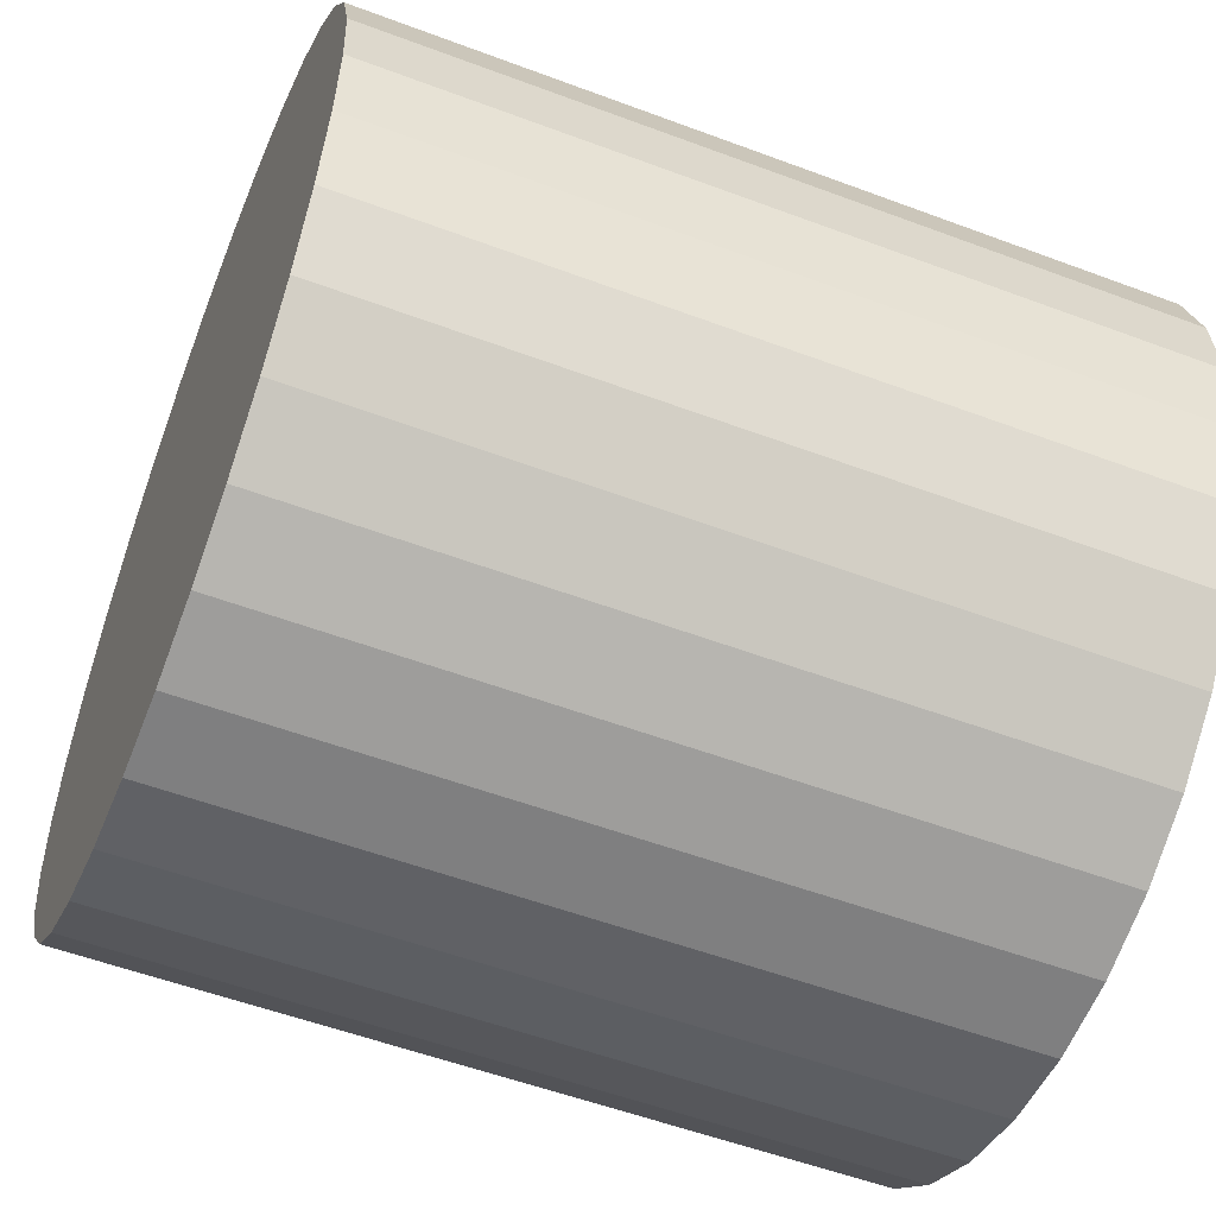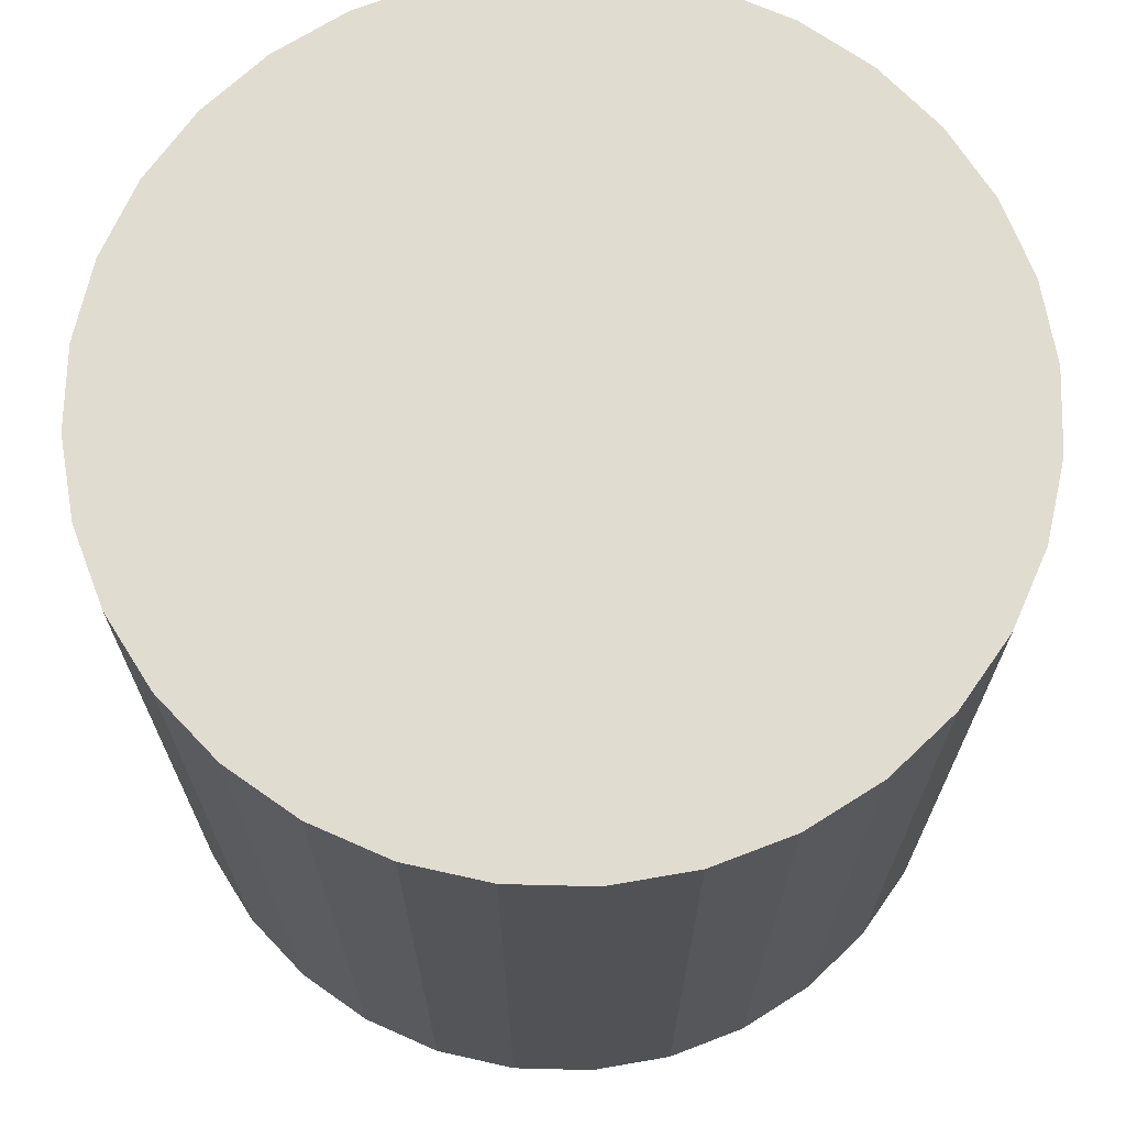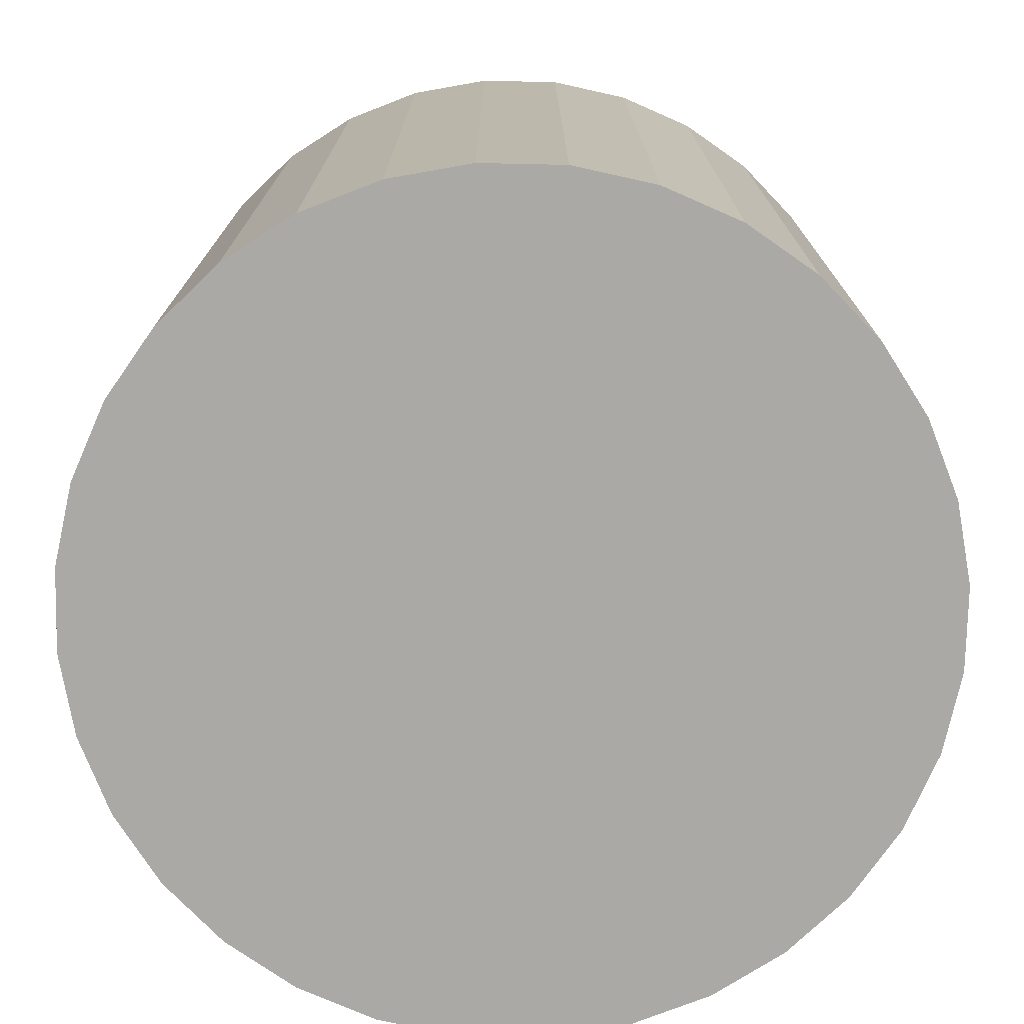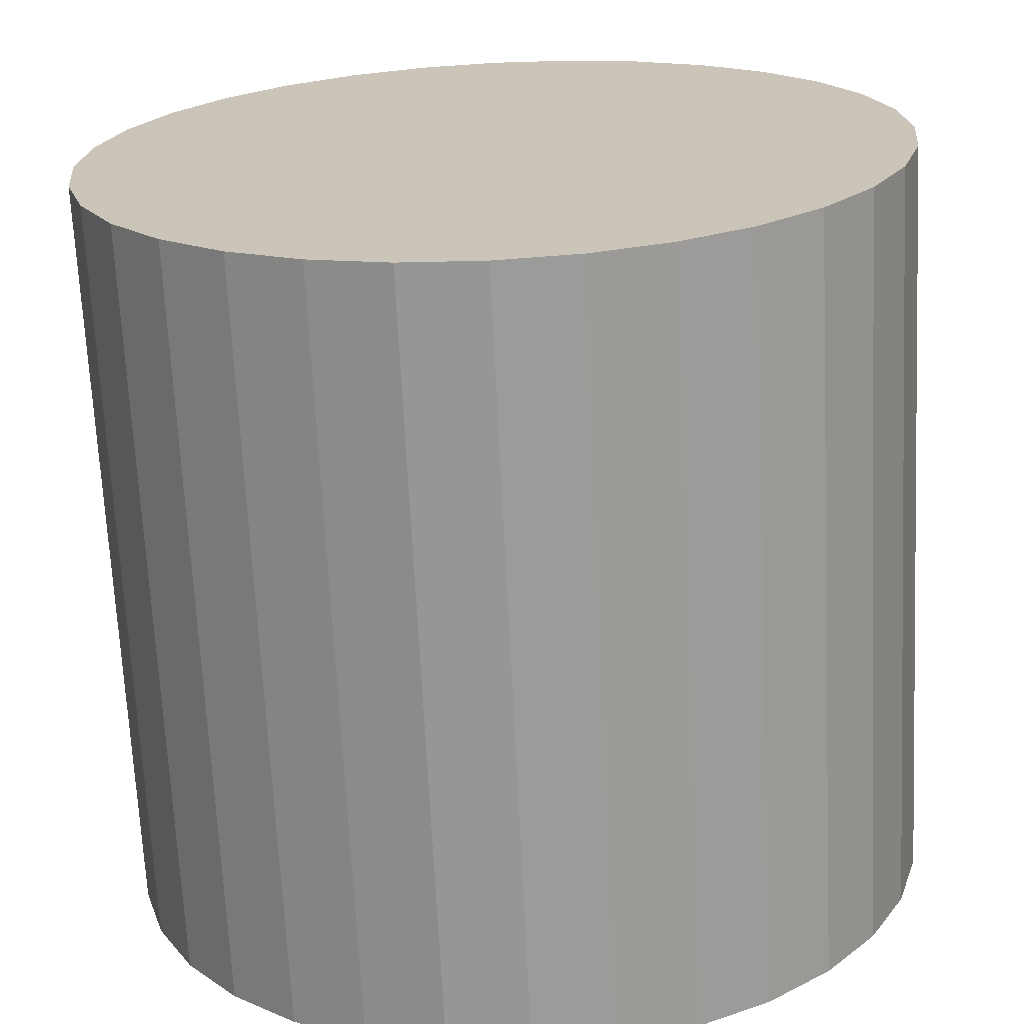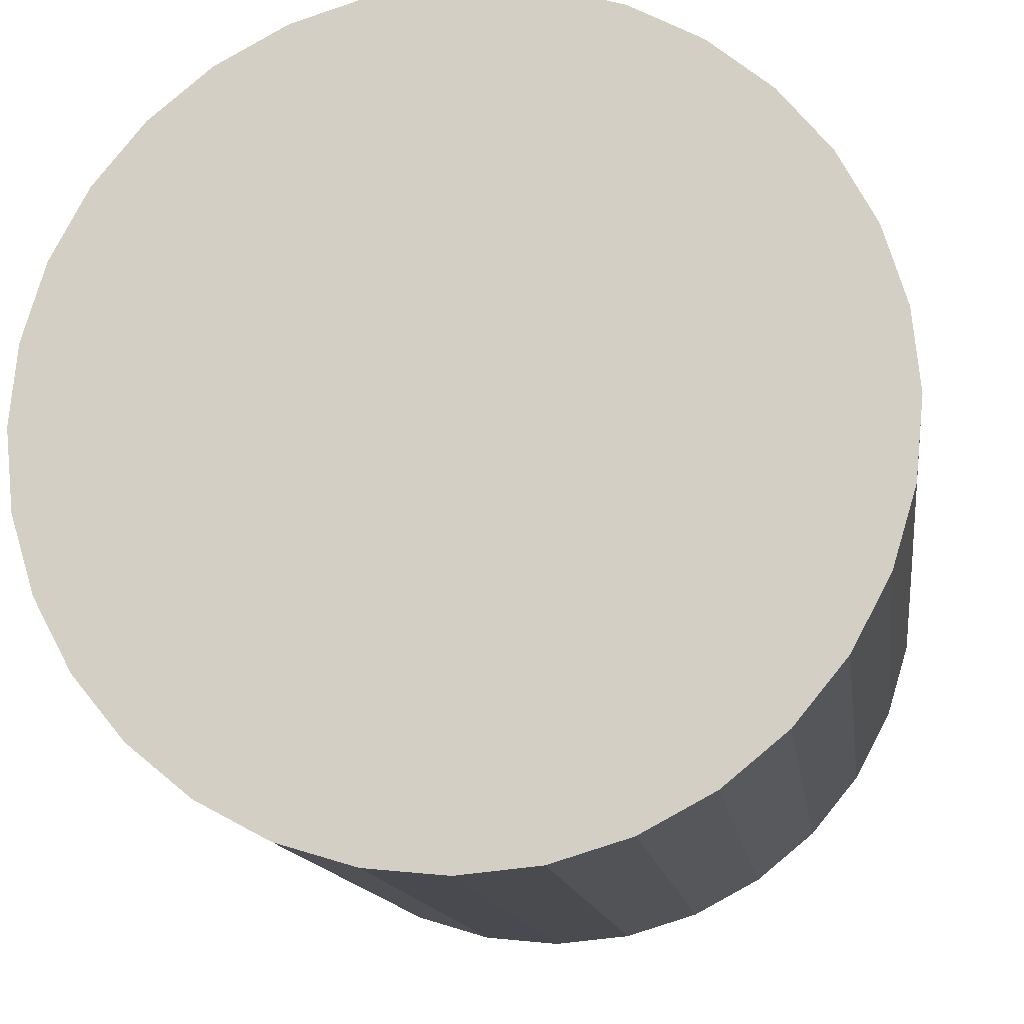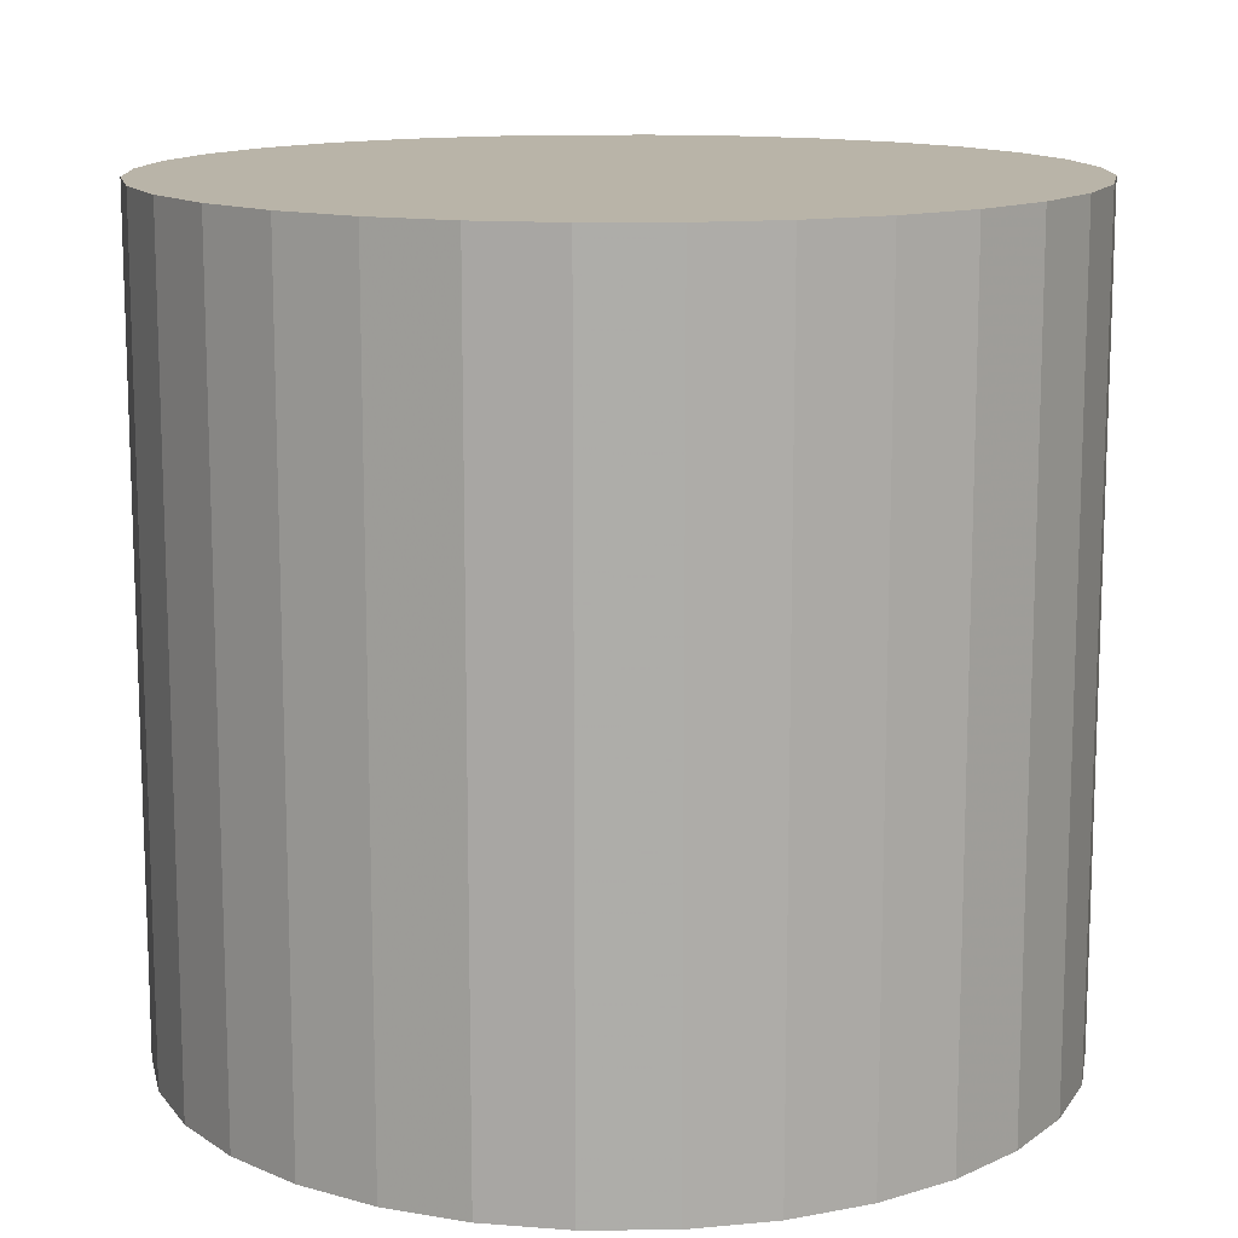
<metadata>
{"format":"obj","ext":"obj","renderer":"f3d","projection":"perspective","resolution":1024,"background":"white","views":[{"elev":-54.4,"azim":-111.7,"up":"+Y"},{"elev":69.4,"azim":63.3,"up":"+Z"},{"elev":-75.3,"azim":-85.6,"up":"+Z"},{"elev":-68.9,"azim":2.8,"up":"+Y"},{"elev":-13.7,"azim":-172.3,"up":"+Y"},{"elev":13.1,"azim":72.1,"up":"+Z"}]}
</metadata>
<code>
v 0 0 -0.02653
v 0.02851 0 -0.02653
v 0.02851 0 0.02653
v 0 0 0.02653
v 0.02796 0.005562 -0.02653
v 0.02796 0.005562 0.02653
v 0.02634 0.01091 -0.02653
v 0.02634 0.01091 0.02653
v 0.0237 0.01584 -0.02653
v 0.0237 0.01584 0.02653
v 0.02016 0.02016 -0.02653
v 0.02016 0.02016 0.02653
v 0.01584 0.0237 -0.02653
v 0.01584 0.0237 0.02653
v 0.01091 0.02634 -0.02653
v 0.01091 0.02634 0.02653
v 0.005562 0.02796 -0.02653
v 0.005562 0.02796 0.02653
v 0 0.02851 -0.02653
v 0 0.02851 0.02653
v -0.005562 0.02796 -0.02653
v -0.005562 0.02796 0.02653
v -0.01091 0.02634 -0.02653
v -0.01091 0.02634 0.02653
v -0.01584 0.0237 -0.02653
v -0.01584 0.0237 0.02653
v -0.02016 0.02016 -0.02653
v -0.02016 0.02016 0.02653
v -0.0237 0.01584 -0.02653
v -0.0237 0.01584 0.02653
v -0.02634 0.01091 -0.02653
v -0.02634 0.01091 0.02653
v -0.02796 0.005562 -0.02653
v -0.02796 0.005562 0.02653
v -0.02851 0 -0.02653
v -0.02851 0 0.02653
v -0.02796 -0.005562 -0.02653
v -0.02796 -0.005562 0.02653
v -0.02634 -0.01091 -0.02653
v -0.02634 -0.01091 0.02653
v -0.0237 -0.01584 -0.02653
v -0.0237 -0.01584 0.02653
v -0.02016 -0.02016 -0.02653
v -0.02016 -0.02016 0.02653
v -0.01584 -0.0237 -0.02653
v -0.01584 -0.0237 0.02653
v -0.01091 -0.02634 -0.02653
v -0.01091 -0.02634 0.02653
v -0.005562 -0.02796 -0.02653
v -0.005562 -0.02796 0.02653
v -0 -0.02851 -0.02653
v -0 -0.02851 0.02653
v 0.005562 -0.02796 -0.02653
v 0.005562 -0.02796 0.02653
v 0.01091 -0.02634 -0.02653
v 0.01091 -0.02634 0.02653
v 0.01584 -0.0237 -0.02653
v 0.01584 -0.0237 0.02653
v 0.02016 -0.02016 -0.02653
v 0.02016 -0.02016 0.02653
v 0.0237 -0.01584 -0.02653
v 0.0237 -0.01584 0.02653
v 0.02634 -0.01091 -0.02653
v 0.02634 -0.01091 0.02653
v 0.02796 -0.005562 -0.02653
v 0.02796 -0.005562 0.02653
f 2 1 5
f 2 5 3
f 3 5 6
f 3 6 4
f 5 1 7
f 5 7 6
f 6 7 8
f 6 8 4
f 7 1 9
f 7 9 8
f 8 9 10
f 8 10 4
f 9 1 11
f 9 11 10
f 10 11 12
f 10 12 4
f 11 1 13
f 11 13 12
f 12 13 14
f 12 14 4
f 13 1 15
f 13 15 14
f 14 15 16
f 14 16 4
f 15 1 17
f 15 17 16
f 16 17 18
f 16 18 4
f 17 1 19
f 17 19 18
f 18 19 20
f 18 20 4
f 19 1 21
f 19 21 20
f 20 21 22
f 20 22 4
f 21 1 23
f 21 23 22
f 22 23 24
f 22 24 4
f 23 1 25
f 23 25 24
f 24 25 26
f 24 26 4
f 25 1 27
f 25 27 26
f 26 27 28
f 26 28 4
f 27 1 29
f 27 29 28
f 28 29 30
f 28 30 4
f 29 1 31
f 29 31 30
f 30 31 32
f 30 32 4
f 31 1 33
f 31 33 32
f 32 33 34
f 32 34 4
f 33 1 35
f 33 35 34
f 34 35 36
f 34 36 4
f 35 1 37
f 35 37 36
f 36 37 38
f 36 38 4
f 37 1 39
f 37 39 38
f 38 39 40
f 38 40 4
f 39 1 41
f 39 41 40
f 40 41 42
f 40 42 4
f 41 1 43
f 41 43 42
f 42 43 44
f 42 44 4
f 43 1 45
f 43 45 44
f 44 45 46
f 44 46 4
f 45 1 47
f 45 47 46
f 46 47 48
f 46 48 4
f 47 1 49
f 47 49 48
f 48 49 50
f 48 50 4
f 49 1 51
f 49 51 50
f 50 51 52
f 50 52 4
f 51 1 53
f 51 53 52
f 52 53 54
f 52 54 4
f 53 1 55
f 53 55 54
f 54 55 56
f 54 56 4
f 55 1 57
f 55 57 56
f 56 57 58
f 56 58 4
f 57 1 59
f 57 59 58
f 58 59 60
f 58 60 4
f 59 1 61
f 59 61 60
f 60 61 62
f 60 62 4
f 61 1 63
f 61 63 62
f 62 63 64
f 62 64 4
f 63 1 65
f 63 65 64
f 64 65 66
f 64 66 4
f 65 1 2
f 65 2 66
f 66 2 3
f 66 3 4

</code>
